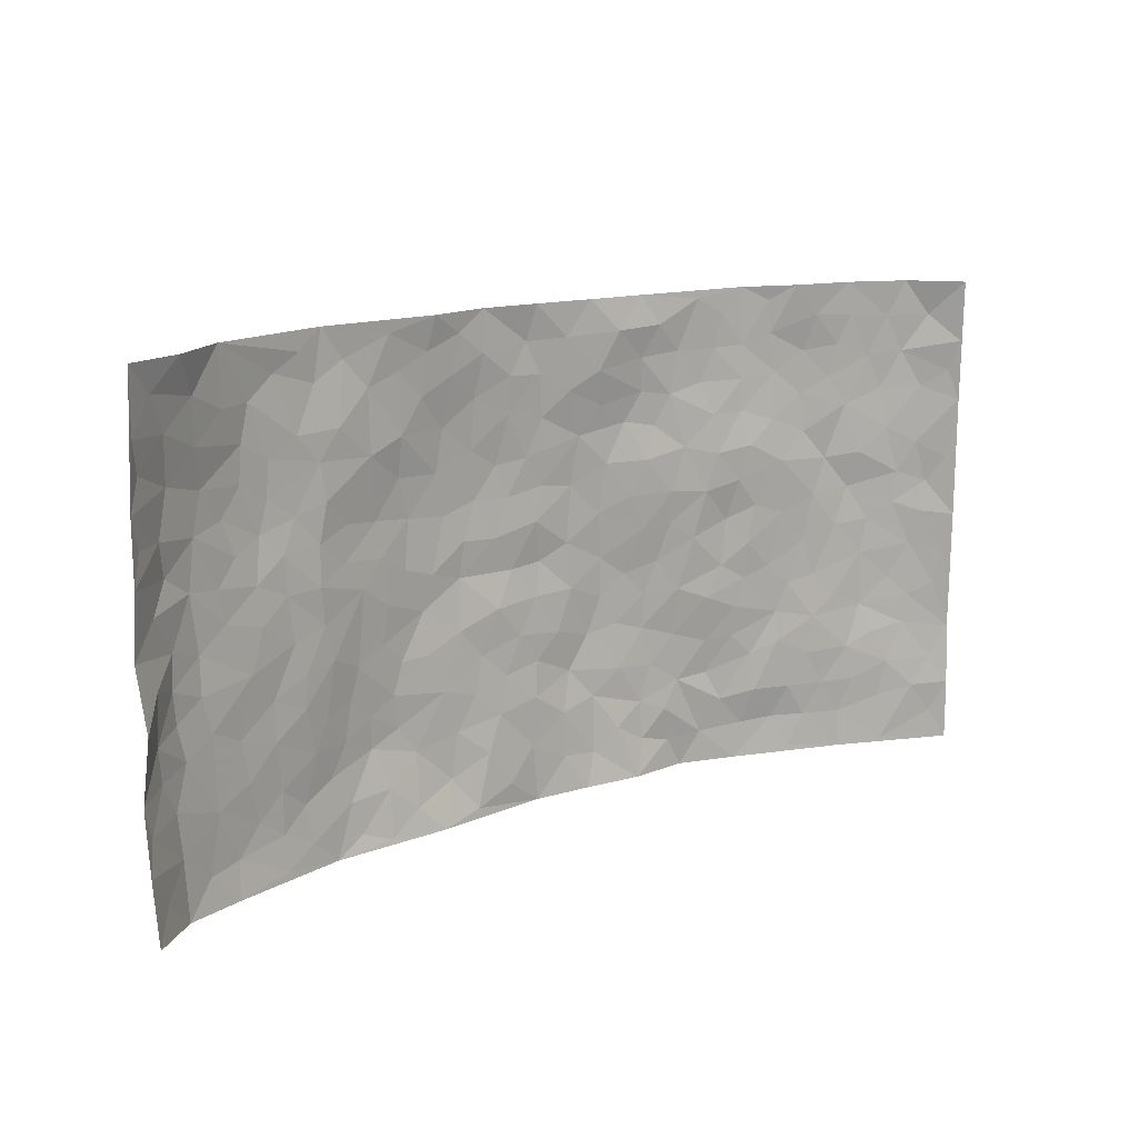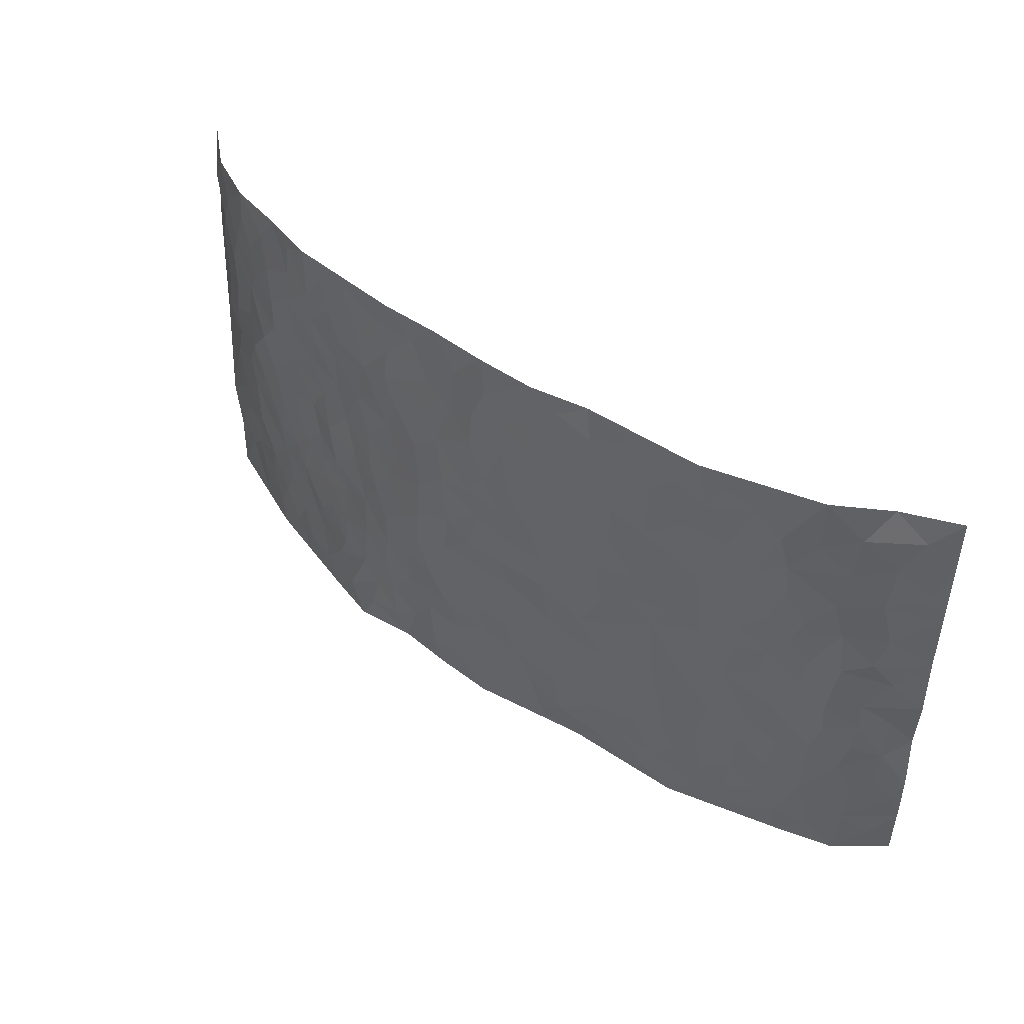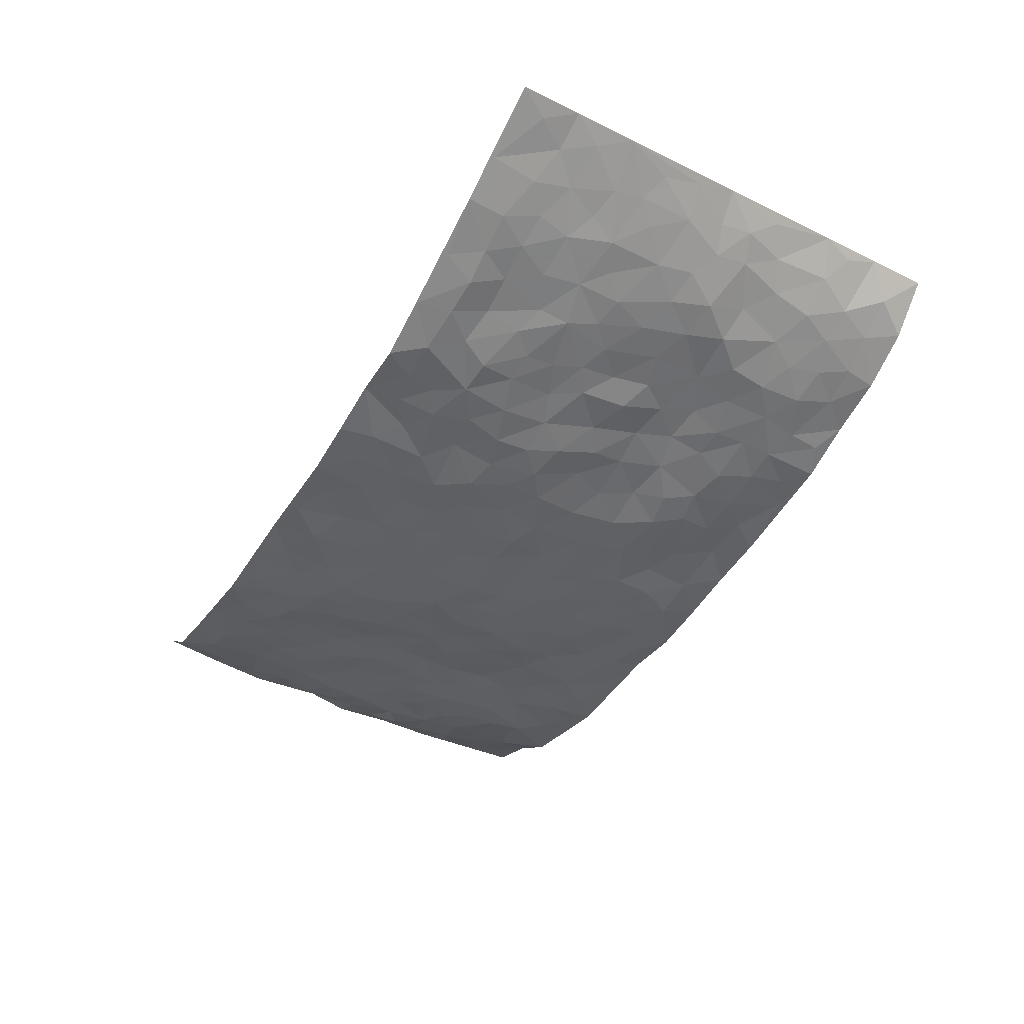
<metadata>
{"format":"obj","ext":"obj","renderer":"f3d","projection":"perspective","resolution":1024,"background":"white","views":[{"elev":14.0,"azim":-37.0,"up":"+Y"},{"elev":45.8,"azim":-140.7,"up":"+Y"},{"elev":-45.9,"azim":61.0,"up":"+Z"}]}
</metadata>
<code>
v -0.942 0.003277 0.1595
v -0.9477 0.9961 0.1548
v 0.9543 0.001138 0.1447
v 0.9354 0.9958 0.1677
v -0.7912 0.3927 0.05169
v -0.9532 0.4993 0.1366
v -0.8504 0.3582 0.07065
v 0.0009869 0.004058 -0.05726
v -0.9517 0.2521 0.1415
v -0.905 0.339 0.1074
v -0.7285 0.002498 0.04722
v -0.9479 0.1276 0.1497
v -0.7071 0.293 0.03065
v -0.8465 0.001824 0.08201
v -0.8334 0.2888 0.06768
v -0.4892 0.002226 -0.01478
v -0.9342 0.1895 0.1315
v -0.2936 0.1679 -0.04535
v -0.7717 0.3221 0.04791
v -0.8532 0.1206 0.08081
v -0.9027 0.06454 0.1183
v -0.7898 0.06444 0.05754
v -0.6708 0.1271 0.01999
v -0.721 0.07505 0.03478
v -0.8635 0.2078 0.08382
v -0.8957 0.2711 0.1001
v -0.7647 0.1775 0.04782
v -0.6894 0.2099 0.02707
v -0.8545 0.4885 0.07533
v -0.9421 0.3761 0.1513
v -0.7295 0.9974 0.04143
v -0.5354 0.2224 -0.006399
v 0.2617 0.1585 -0.0582
v -0.9505 0.7473 0.143
v -0.3675 0.3937 -0.03766
v -0.7778 0.7527 0.04749
v -0.7901 0.8304 0.06322
v -0.5791 0.4427 0.006092
v -0.5985 0.606 0.008018
v -0.492 0.9984 -0.02349
v -0.9319 0.6856 0.1286
v -0.6591 0.5625 0.01941
v -0.3907 0.7535 -0.02903
v -0.508 0.28 -0.01035
v -0.4603 0.2255 -0.02632
v -0.496 0.1625 -0.02142
v -0.4486 0.6367 -0.02167
v -0.3671 0.5603 -0.03708
v 0.1674 0.4747 -0.07131
v -0.3347 0.2216 -0.0458
v -0.2121 0.6117 -0.06548
v -0.377 0.6295 -0.03987
v -0.3008 0.05978 -0.02914
v -0.6265 0.7104 0.005778
v -0.3965 0.1947 -0.04026
v -0.8634 0.6176 0.07561
v -0.03691 0.3496 -0.06226
v 0.05913 0.3407 -0.06641
v 0.2998 0.4523 -0.05539
v -0.09556 0.5521 -0.06605
v -0.1664 0.5568 -0.06492
v 0.09291 0.6312 -0.07184
v -0.6298 0.3463 0.01431
v -0.7445 0.574 0.03969
v -0.9281 0.8084 0.128
v -0.5597 0.1294 -0.007311
v -0.3659 0.01391 -0.02043
v -0.7907 0.4662 0.04808
v -0.6156 0.1724 0.008388
v -0.6109 0.01878 0.01499
v -0.2423 0.005195 -0.0227
v -0.6141 0.08837 0.008213
v -0.5454 0.05363 -0.004162
v -0.4306 0.03801 -0.02314
v -0.4512 0.1046 -0.02495
v -0.8777 0.6852 0.09137
v -0.9426 0.8719 0.144
v -0.7329 0.5091 0.03683
v -9.036e-05 0.9989 -0.05316
v -0.7965 0.6751 0.055
v -0.5591 0.315 0.00369
v -0.5103 0.4613 -0.00436
v 0.006946 0.5719 -0.06725
v -0.04933 0.4835 -0.07165
v 0.004195 0.4209 -0.0678
v -0.1229 0.1304 -0.04572
v -0.5682 0.6701 -2.974e-05
v -0.8985 0.5618 0.1019
v -0.7299 0.691 0.02948
v -0.4491 0.2975 -0.02604
v -0.6283 0.2674 0.01467
v -0.4998 0.6886 -0.005504
v -0.1743 0.4856 -0.06855
v -0.2639 0.4364 -0.05955
v -0.6462 0.6491 0.009767
v -0.009583 0.1194 -0.05793
v -0.4147 0.5107 -0.02543
v -0.344 0.2886 -0.04265
v -0.242 0.5044 -0.05964
v -0.1806 0.3829 -0.05885
v -0.9493 0.6234 0.1425
v -0.7027 0.6229 0.02581
v -0.808 0.5799 0.05429
v -0.362 0.1117 -0.03062
v -0.519 0.5334 -0.0004958
v -0.6786 0.4061 0.02851
v -0.1294 0.3253 -0.06081
v -0.1485 0.2507 -0.05488
v -0.5164 0.6118 -0.004297
v 0.1097 0.7301 -0.0659
v -0.00162 0.2168 -0.05896
v -0.0717 0.2746 -0.06053
v 0.006241 0.2899 -0.06476
v -0.4289 0.3643 -0.02606
v -0.1958 0.1852 -0.04993
v -0.6507 0.4881 0.02196
v -0.5537 0.3814 0.003496
v -0.4899 0.3918 -0.008777
v -0.3089 0.5246 -0.05055
v -0.2592 0.3509 -0.05046
v -0.3552 0.4675 -0.0377
v -0.226 0.2719 -0.04922
v -0.09036 0.4127 -0.05914
v -0.5925 0.5316 0.007747
v -0.09068 0.2001 -0.0544
v -0.2126 0.09475 -0.04687
v -0.3997 0.2586 -0.03631
v -0.9042 0.4381 0.1149
v -0.8577 0.4211 0.07582
v 0.0938 0.4235 -0.06945
v 0.21 0.239 -0.06084
v 0.0836 0.5174 -0.07165
v 0.02014 0.4887 -0.07652
v 0.1683 0.3938 -0.07194
v 0.7859 0.4959 0.05396
v 0.2222 0.4348 -0.06696
v 0.2687 0.3144 -0.06293
v 0.1616 0.5681 -0.06699
v 0.1237 0.9987 -0.04678
v -0.2953 0.6203 -0.05762
v 0.4273 0.8799 -0.03438
v 0.4936 0.9982 -0.0272
v -0.2158 0.782 -0.0592
v -0.05846 0.8651 -0.05964
v -0.3226 0.349 -0.04617
v -0.4585 0.5662 -0.01771
v -0.07218 0.05546 -0.04582
v -0.1561 0.02503 -0.03698
v 0.1233 0.003737 -0.05223
v 0.01376 0.8609 -0.0631
v -0.01637 0.7005 -0.069
v 0.424 0.1971 -0.04242
v 0.3436 0.2908 -0.05264
v 0.5914 0.526 0.001793
v 0.5249 0.547 -0.009025
v 0.4561 0.1354 -0.03033
v 0.5224 0.2273 -0.01384
v 0.4144 0.3621 -0.03008
v 0.02308 0.6415 -0.07119
v -0.05932 0.6281 -0.07014
v -0.1474 0.7305 -0.06636
v -0.08677 0.6939 -0.0719
v -0.06026 0.7921 -0.06388
v -0.1372 0.6337 -0.07005
v 0.02139 0.7756 -0.06729
v 0.2471 0.9979 -0.04711
v -0.01881 0.9277 -0.06388
v -0.2703 0.8468 -0.04482
v -0.2002 0.8809 -0.0488
v -0.3167 0.7809 -0.04129
v -0.245 0.9986 -0.0311
v -0.2299 0.697 -0.06163
v -0.3201 0.7008 -0.05076
v -0.1409 0.8307 -0.06109
v -0.1231 0.9995 -0.05367
v 0.2198 0.7469 -0.06195
v 0.1747 0.6681 -0.06222
v 0.3273 0.5955 -0.0395
v 0.2622 0.5236 -0.0532
v 0.2666 0.6667 -0.04687
v 0.4253 0.7444 -0.02686
v 0.3561 0.6835 -0.03625
v 0.2877 0.7337 -0.05256
v 0.06874 0.9293 -0.05184
v 0.07904 0.8235 -0.05564
v 0.146 0.8579 -0.04715
v 0.2519 0.8738 -0.04896
v 0.3233 0.7938 -0.04551
v 0.2329 0.5963 -0.05349
v -0.8646 0.8661 0.0994
v -0.6809 0.8163 0.01833
v -0.8574 0.7742 0.08347
v -0.833 0.9954 0.1078
v -0.8977 0.938 0.1235
v -0.7977 0.9198 0.074
v -0.7273 0.8846 0.04171
v -0.6059 0.9292 0.002964
v -0.662 0.8858 0.0131
v -0.6862 0.7457 0.01858
v -0.5598 0.8144 -0.0001197
v -0.6215 0.7811 0.005367
v -0.513 0.9006 -0.01701
v -0.3928 0.8783 -0.03194
v -0.5461 0.96 -0.007683
v -0.4644 0.8161 -0.01399
v -0.4451 0.9362 -0.02977
v -0.3468 0.973 -0.03012
v -0.511 0.7608 -0.006575
v -0.3219 0.9018 -0.03857
v -0.2598 0.9312 -0.04069
v 0.1574 0.7857 -0.05824
v 0.2564 0.8049 -0.05497
v 0.1893 0.9332 -0.03957
v 0.3954 0.8121 -0.03838
v 0.3397 0.8809 -0.04379
v 0.3846 0.9822 -0.03553
v 0.2907 0.9373 -0.03933
v 0.4449 0.9478 -0.03065
v 0.3815 0.4937 -0.03418
v 0.3272 0.5296 -0.04522
v 0.4836 0.6043 -0.01364
v 0.4318 0.6648 -0.02028
v 0.406 0.5881 -0.02539
v 0.3551 0.1912 -0.05149
v 0.4814 0.3348 -0.01944
v 0.4612 0.5228 -0.0276
v 0.3479 0.3888 -0.0446
v -0.1246 0.9154 -0.05297
v -0.1844 0.9586 -0.04615
v 0.322 0.1342 -0.0506
v 0.6075 0.01415 0.0123
v 0.2031 0.3343 -0.06817
v 0.2736 0.3859 -0.06105
v 0.5808 0.2475 0.00516
v 0.7314 0.9974 0.03381
v 0.9556 0.2501 0.1378
v 0.4942 0.8118 -0.02202
v 0.7162 0.4866 0.0289
v 0.4899 0.7465 -0.01992
v 0.9491 0.4993 0.1478
v 0.6653 0.2932 0.0239
v 0.5091 0.4681 -0.01093
v 0.7716 0.3095 0.05235
v 0.5614 0.4155 -0.004774
v 0.4886 0.002395 -0.02248
v 0.09125 0.253 -0.07368
v 0.5054 0.07732 -0.02208
v 0.1362 0.3198 -0.07451
v 0.418 0.2674 -0.03812
v 0.8597 0.2641 0.09315
v 0.6411 0.4612 0.009591
v 0.5768 0.08194 -0.003629
v 0.4501 0.4262 -0.02666
v 0.6067 0.3712 0.004415
v 0.2887 0.2337 -0.0584
v 0.4788 0.2718 -0.02401
v 0.2655 0.07958 -0.05473
v 0.3694 0.003128 -0.05636
v 0.2461 0.003925 -0.04185
v 0.2021 0.116 -0.05484
v 0.06961 0.1712 -0.06172
v 0.1465 0.1908 -0.06668
v 0.6085 0.1468 0.01294
v 0.7713 0.4218 0.04983
v 0.7404 0.2202 0.05049
v 0.6467 0.08002 0.02031
v 0.6678 0.3838 0.01718
v 0.7135 0.3382 0.03564
v 0.8712 0.3252 0.09642
v 0.7441 0.5667 0.03301
v 0.6864 0.1448 0.03289
v 0.7541 0.1489 0.05781
v 0.8299 0.3664 0.07582
v 0.9217 0.349 0.1231
v 0.8717 0.4377 0.09571
v 0.5812 0.3125 -0.0007588
v 0.8078 0.105 0.07911
v 0.3341 0.06447 -0.056
v 0.4128 0.06954 -0.04499
v 0.0721 0.07945 -0.05976
v 0.144 0.07326 -0.06035
v 0.944 0.748 0.1546
v 0.7249 0.07804 0.04467
v 0.6506 0.215 0.02297
v 0.9361 0.4241 0.1351
v 0.8883 0.5082 0.1091
v 0.7976 0.2495 0.0712
v 0.5306 0.148 -0.006282
v 0.7254 0.000349 0.04945
v 0.5033 0.3942 -0.01579
v 0.9184 0.0633 0.1278
v 0.953 0.1258 0.1459
v 0.8255 0.1795 0.08752
v 0.8789 0.1238 0.1134
v 0.8146 0.008249 0.08622
v 0.9169 0.1876 0.1238
v 0.6659 0.5551 0.01533
v 0.6923 0.632 0.01744
v 0.5852 0.6357 0.004403
v 0.8177 0.6902 0.06881
v 0.6344 0.7706 7.145e-05
v 0.9298 0.6237 0.1376
v 0.7619 0.6406 0.04926
v 0.8441 0.594 0.08164
v 0.7322 0.7428 0.03293
v 0.8357 0.5296 0.07786
v 0.8987 0.573 0.1103
v 0.8754 0.6581 0.1017
v 0.6416 0.6915 0.005445
v 0.5672 0.7235 -0.005006
v 0.5098 0.6748 -0.00741
v 0.8437 0.8514 0.08005
v 0.7123 0.8701 0.02464
v 0.8072 0.7757 0.05962
v 0.881 0.7767 0.1038
v 0.7775 0.8434 0.04794
v 0.9377 0.872 0.1591
v 0.6953 0.8015 0.01795
v 0.9248 0.8098 0.1408
v 0.74 0.9306 0.03556
v 0.8428 0.9979 0.08697
v 0.6121 0.997 0.006899
v 0.8135 0.9252 0.0673
v 0.889 0.9269 0.1111
v 0.6621 0.9333 0.01383
v 0.5601 0.9008 -0.01323
v 0.4954 0.8809 -0.02563
v 0.5536 0.9691 -0.0135
v 0.5731 0.8213 -0.01131
v 0.6395 0.86 -0.0001371
f 29 6 128
f 12 21 20
f 26 10 9
f 55 45 46
f 27 19 15
f 26 9 17
f 101 6 88
f 12 1 21
f 7 15 19
f 125 86 96
f 84 123 85
f 129 29 128
f 25 27 15
f 12 20 17
f 73 75 66
f 22 14 11
f 26 17 25
f 9 12 17
f 25 15 26
f 5 129 7
f 52 146 48
f 55 18 50
f 7 19 5
f 20 27 25
f 124 82 105
f 41 76 34
f 20 14 22
f 14 20 21
f 14 21 1
f 24 22 11
f 24 27 22
f 72 66 69
f 69 32 91
f 70 24 11
f 24 23 27
f 17 20 25
f 27 20 22
f 10 15 7
f 10 26 15
f 23 28 27
f 27 13 19
f 28 23 69
f 13 27 28
f 119 121 94
f 10 7 129
f 6 30 128
f 9 10 30
f 36 192 80
f 80 102 89
f 118 81 44
f 64 103 78
f 115 126 86
f 45 32 46
f 91 63 13
f 129 68 29
f 95 87 54
f 95 54 199
f 202 40 204
f 82 97 105
f 29 88 6
f 18 55 104
f 148 126 71
f 38 82 124
f 50 18 122
f 117 82 38
f 5 19 106
f 82 117 118
f 80 64 102
f 127 45 55
f 194 77 190
f 98 35 114
f 39 124 105
f 127 50 98
f 106 19 13
f 66 75 46
f 39 95 42
f 63 117 38
f 95 89 102
f 101 56 76
f 51 140 99
f 18 53 126
f 62 83 132
f 45 127 90
f 112 113 57
f 103 29 68
f 130 85 58
f 109 39 105
f 35 94 121
f 113 246 58
f 151 165 163
f 120 100 94
f 114 127 98
f 192 190 65
f 95 39 87
f 36 191 37
f 67 104 74
f 56 101 88
f 13 63 106
f 192 34 76
f 268 241 243
f 108 115 125
f 93 84 60
f 133 84 85
f 156 288 157
f 101 76 41
f 80 103 64
f 105 97 146
f 99 61 51
f 92 109 47
f 125 96 111
f 158 227 153
f 75 104 55
f 69 66 32
f 81 91 32
f 106 78 68
f 42 64 78
f 77 34 65
f 24 70 72
f 75 73 16
f 16 71 67
f 2 34 77
f 13 28 91
f 103 56 88
f 56 80 76
f 72 69 23
f 11 16 70
f 16 73 70
f 16 67 74
f 115 18 126
f 24 72 23
f 73 72 70
f 16 74 75
f 72 73 66
f 32 45 44
f 84 83 60
f 66 46 32
f 78 106 116
f 117 63 81
f 67 53 104
f 103 68 78
f 69 91 28
f 36 80 89
f 106 38 116
f 106 68 5
f 81 118 117
f 62 132 138
f 32 44 81
f 53 67 71
f 57 58 85
f 123 100 107
f 93 60 61
f 33 230 224
f 8 96 147
f 132 133 130
f 140 48 119
f 93 100 123
f 122 98 50
f 164 60 160
f 53 71 126
f 125 112 108
f 193 194 195
f 75 55 46
f 63 91 81
f 56 103 80
f 196 198 31
f 18 104 53
f 121 48 97
f 38 106 63
f 118 97 82
f 97 35 121
f 51 172 140
f 130 134 49
f 87 39 109
f 288 252 263
f 97 114 35
f 47 43 92
f 57 113 58
f 248 130 58
f 34 101 41
f 114 90 127
f 116 124 42
f 145 94 35
f 118 114 97
f 167 79 175
f 98 145 35
f 85 123 57
f 43 47 52
f 199 36 89
f 42 78 116
f 159 83 62
f 88 29 103
f 74 104 75
f 118 44 90
f 173 140 172
f 42 95 102
f 190 192 37
f 65 190 77
f 89 95 199
f 125 111 112
f 92 87 109
f 18 115 122
f 177 180 176
f 112 57 107
f 109 105 146
f 93 94 100
f 285 286 275
f 96 86 147
f 137 232 131
f 57 123 107
f 87 92 208
f 49 134 136
f 132 130 49
f 161 164 162
f 50 127 55
f 122 108 107
f 122 107 100
f 48 140 52
f 118 90 114
f 99 119 94
f 123 84 93
f 36 37 192
f 48 121 119
f 120 122 100
f 39 42 124
f 38 124 116
f 248 58 246
f 44 45 90
f 98 122 120
f 146 52 47
f 94 93 99
f 168 209 170
f 212 183 188
f 202 197 200
f 42 102 64
f 107 108 112
f 99 93 61
f 8 280 96
f 112 111 113
f 125 115 86
f 115 108 122
f 128 30 10
f 5 68 129
f 10 129 128
f 132 49 138
f 83 84 133
f 130 133 85
f 83 133 132
f 248 134 130
f 156 152 224
f 151 110 165
f 212 186 211
f 153 224 249
f 254 251 244
f 246 261 262
f 225 158 249
f 49 136 179
f 185 184 150
f 214 188 181
f 181 188 182
f 161 163 174
f 143 170 172
f 110 211 185
f 184 79 167
f 174 228 169
f 62 110 159
f 163 150 144
f 210 169 229
f 170 143 168
f 176 211 110
f 98 120 145
f 94 145 120
f 48 146 97
f 109 146 47
f 148 86 126
f 147 86 148
f 71 8 148
f 8 147 148
f 244 276 254
f 232 136 134
f 174 143 161
f 60 83 160
f 163 162 151
f 159 160 83
f 261 281 262
f 259 281 149
f 219 220 59
f 246 113 111
f 33 255 131
f 157 256 152
f 137 255 153
f 230 278 279
f 262 260 33
f 154 155 242
f 131 255 137
f 248 131 232
f 281 280 149
f 259 258 278
f 220 179 59
f 159 151 160
f 162 160 151
f 164 61 60
f 228 174 144
f 144 174 163
f 159 110 151
f 161 172 164
f 186 184 185
f 161 162 163
f 61 164 51
f 160 162 164
f 187 217 213
f 150 163 165
f 205 202 200
f 79 184 139
f 170 43 173
f 174 169 143
f 161 143 172
f 167 144 150
f 176 180 183
f 172 170 173
f 223 226 221
f 185 150 165
f 99 140 119
f 207 206 203
f 172 51 164
f 43 52 173
f 173 52 140
f 167 175 228
f 228 229 169
f 210 168 169
f 177 110 62
f 189 138 179
f 62 138 177
f 136 232 233
f 181 182 222
f 150 184 167
f 178 180 189
f 49 179 138
f 177 138 189
f 180 178 182
f 178 179 220
f 307 308 304
f 222 223 221
f 215 187 188
f 176 183 212
f 187 213 186
f 214 215 188
f 185 211 186
f 237 181 239
f 182 188 183
f 110 185 165
f 216 215 141
f 211 176 212
f 182 183 180
f 176 110 177
f 213 184 186
f 178 189 179
f 177 189 180
f 195 190 37
f 197 198 200
f 195 194 190
f 34 192 65
f 80 192 76
f 37 196 195
f 194 2 77
f 193 2 194
f 196 37 191
f 31 193 195
f 198 196 191
f 31 195 196
f 199 201 191
f 197 204 31
f 198 191 201
f 31 198 197
f 201 199 54
f 36 199 191
f 54 208 201
f 208 43 205
f 208 54 87
f 198 201 200
f 206 205 203
f 43 170 203
f 210 207 209
f 40 202 206
f 31 204 40
f 197 202 204
f 208 205 200
f 43 203 205
f 205 206 202
f 203 209 207
f 171 40 207
f 40 206 207
f 208 200 201
f 43 208 92
f 170 209 203
f 168 143 169
f 207 210 171
f 168 210 209
f 188 187 212
f 212 187 186
f 166 139 213
f 184 213 139
f 237 214 181
f 215 214 141
f 216 141 218
f 213 217 166
f 142 166 216
f 217 216 166
f 187 215 217
f 216 217 215
f 237 141 214
f 142 216 218
f 223 222 182
f 179 136 59
f 223 220 219
f 267 238 251
f 237 327 141
f 223 182 178
f 158 290 253
f 220 223 178
f 59 233 227
f 233 59 136
f 248 246 131
f 153 249 158
f 251 254 267
f 223 219 226
f 111 261 246
f 297 251 238
f 276 256 157
f 167 228 144
f 229 228 175
f 175 171 229
f 229 171 210
f 260 257 33
f 265 271 272
f 266 289 283
f 269 243 250
f 249 224 152
f 266 283 271
f 227 233 137
f 253 227 158
f 325 313 320
f 135 264 275
f 310 329 239
f 270 298 297
f 249 256 225
f 275 273 269
f 311 222 221
f 155 154 299
f 234 276 157
f 310 311 299
f 222 239 181
f 221 226 155
f 266 263 252
f 242 290 244
f 264 273 275
f 273 264 243
f 242 244 154
f 276 290 225
f 288 234 157
f 240 282 302
f 275 286 306
f 225 290 158
f 234 263 284
f 241 254 276
f 233 232 137
f 137 153 227
f 264 135 238
f 244 251 154
f 260 259 257
f 227 253 219
f 33 224 255
f 154 297 299
f 240 302 307
f 297 154 251
f 264 268 243
f 253 226 219
f 271 284 263
f 277 294 293
f 290 242 253
f 241 234 284
f 59 227 219
f 242 155 226
f 252 245 231
f 157 152 156
f 257 230 33
f 152 256 249
f 278 230 257
f 262 33 131
f 224 153 255
f 259 278 257
f 134 248 232
f 230 279 224
f 96 261 111
f 261 96 280
f 280 281 261
f 246 262 131
f 252 247 245
f 268 267 241
f 283 277 272
f 288 247 252
f 275 274 285
f 295 291 294
f 267 268 264
f 263 234 288
f 309 310 299
f 290 276 244
f 283 272 271
f 267 254 241
f 265 243 241
f 236 240 285
f 297 238 270
f 303 305 298
f 241 276 234
f 221 155 299
f 272 277 293
f 250 243 287
f 286 285 240
f 284 271 265
f 271 263 266
f 295 3 291
f 225 256 276
f 241 284 265
f 289 266 231
f 3 292 291
f 321 235 323
f 293 294 296
f 279 278 258
f 245 279 258
f 279 156 224
f 260 281 259
f 280 8 149
f 262 281 260
f 231 266 252
f 267 264 238
f 306 304 270
f 283 289 295
f 243 269 273
f 236 269 250
f 294 292 296
f 274 236 285
f 269 274 275
f 250 287 293
f 245 289 231
f 236 274 269
f 156 279 247
f 242 226 253
f 247 279 245
f 243 265 287
f 288 156 247
f 265 272 293
f 296 292 236
f 293 287 265
f 295 294 277
f 277 283 295
f 236 250 296
f 289 3 295
f 292 294 291
f 293 296 250
f 300 304 308
f 325 320 235
f 329 330 326
f 270 304 303
f 270 303 298
f 309 305 301
f 135 306 270
f 299 297 298
f 298 309 299
f 238 135 270
f 300 314 305
f 303 300 305
f 304 306 307
f 300 303 304
f 282 319 315
f 322 325 235
f 275 306 135
f 307 306 286
f 240 307 286
f 308 307 302
f 302 282 308
f 308 282 315
f 305 309 298
f 310 309 301
f 310 301 329
f 310 239 311
f 222 311 239
f 299 311 221
f 319 312 315
f 312 323 316
f 301 305 318
f 305 314 316
f 300 308 315
f 316 314 312
f 312 314 315
f 315 314 300
f 323 312 324
f 316 313 318
f 282 4 317
f 330 313 325
f 4 321 324
f 235 320 323
f 282 317 319
f 312 319 317
f 326 325 322
f 316 320 313
f 316 318 305
f 142 218 327
f 327 218 141
f 316 323 320
f 324 312 317
f 4 324 317
f 321 323 324
f 318 313 330
f 328 326 322
f 326 327 329
f 329 327 237
f 326 328 327
f 322 142 328
f 327 328 142
f 329 237 239
f 301 318 330
f 326 330 325
f 330 329 301

</code>
